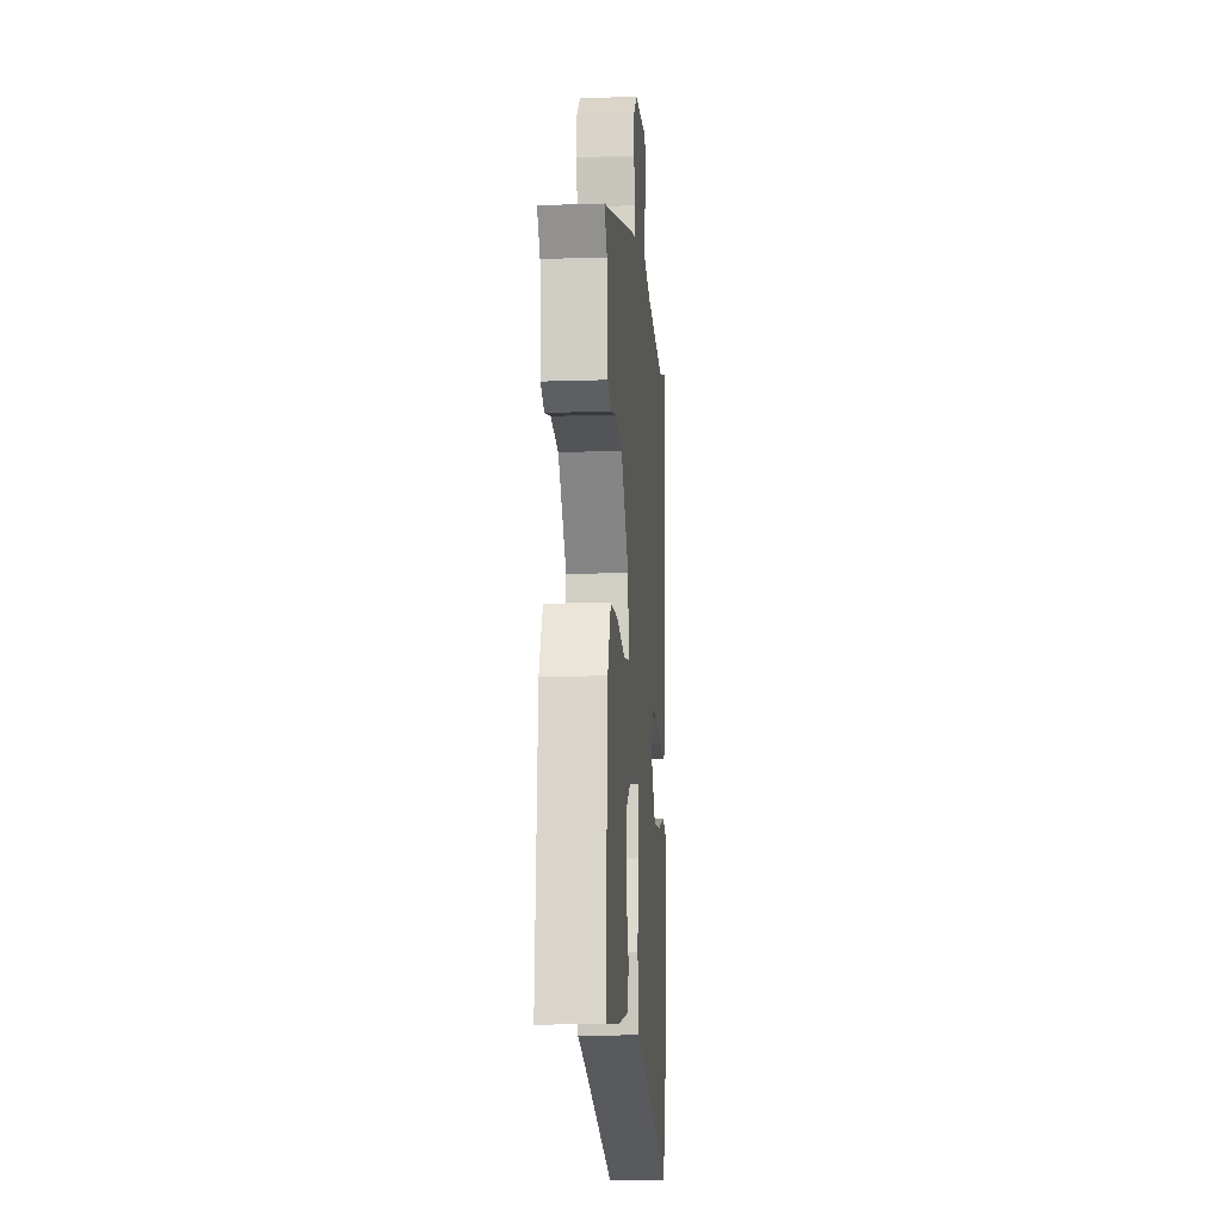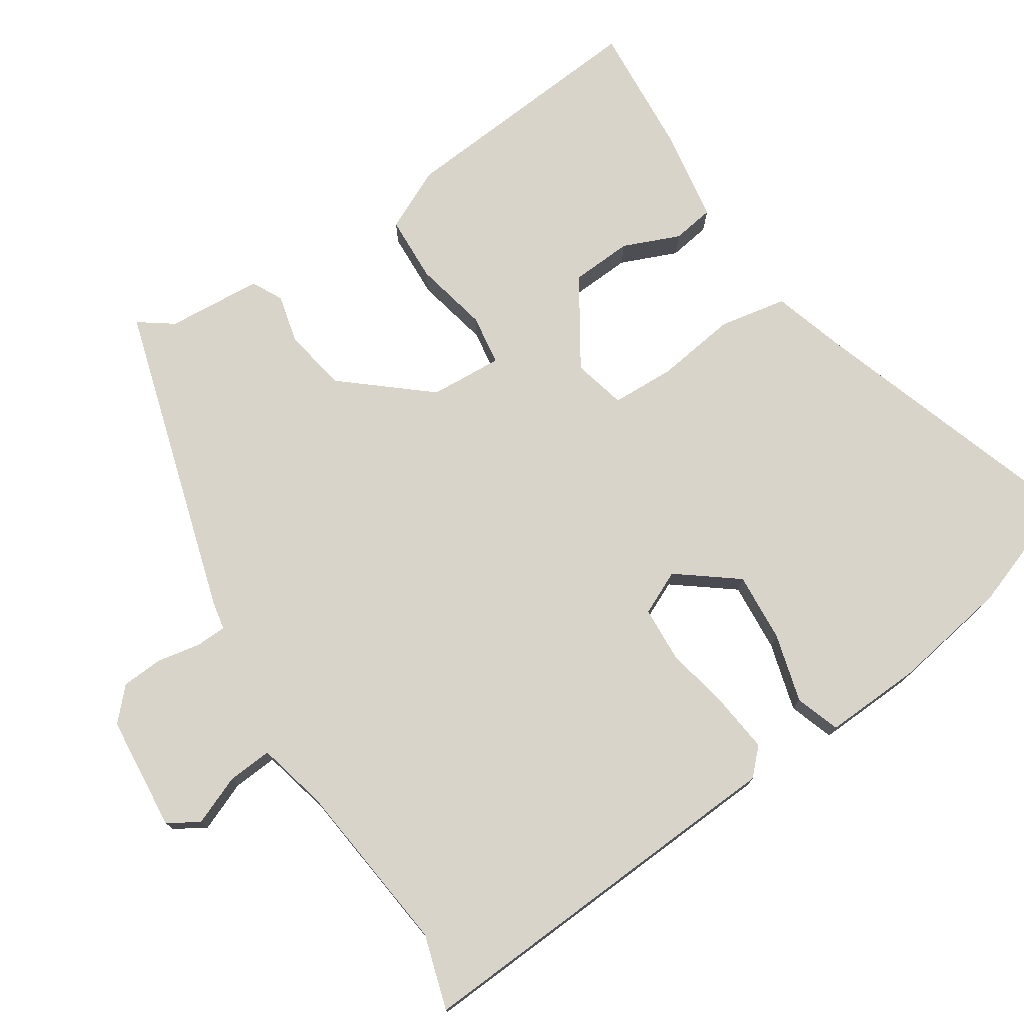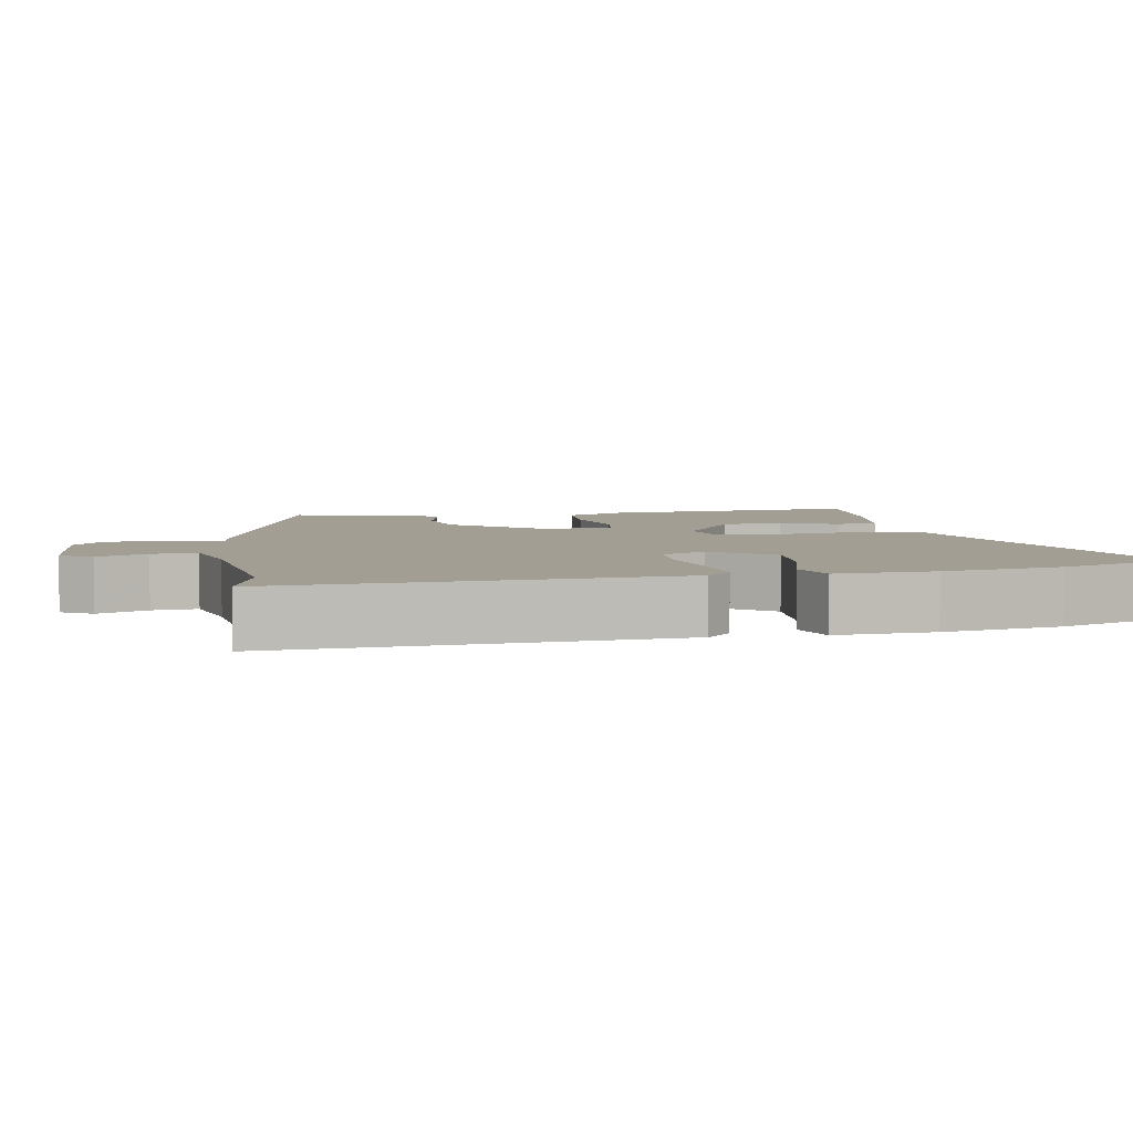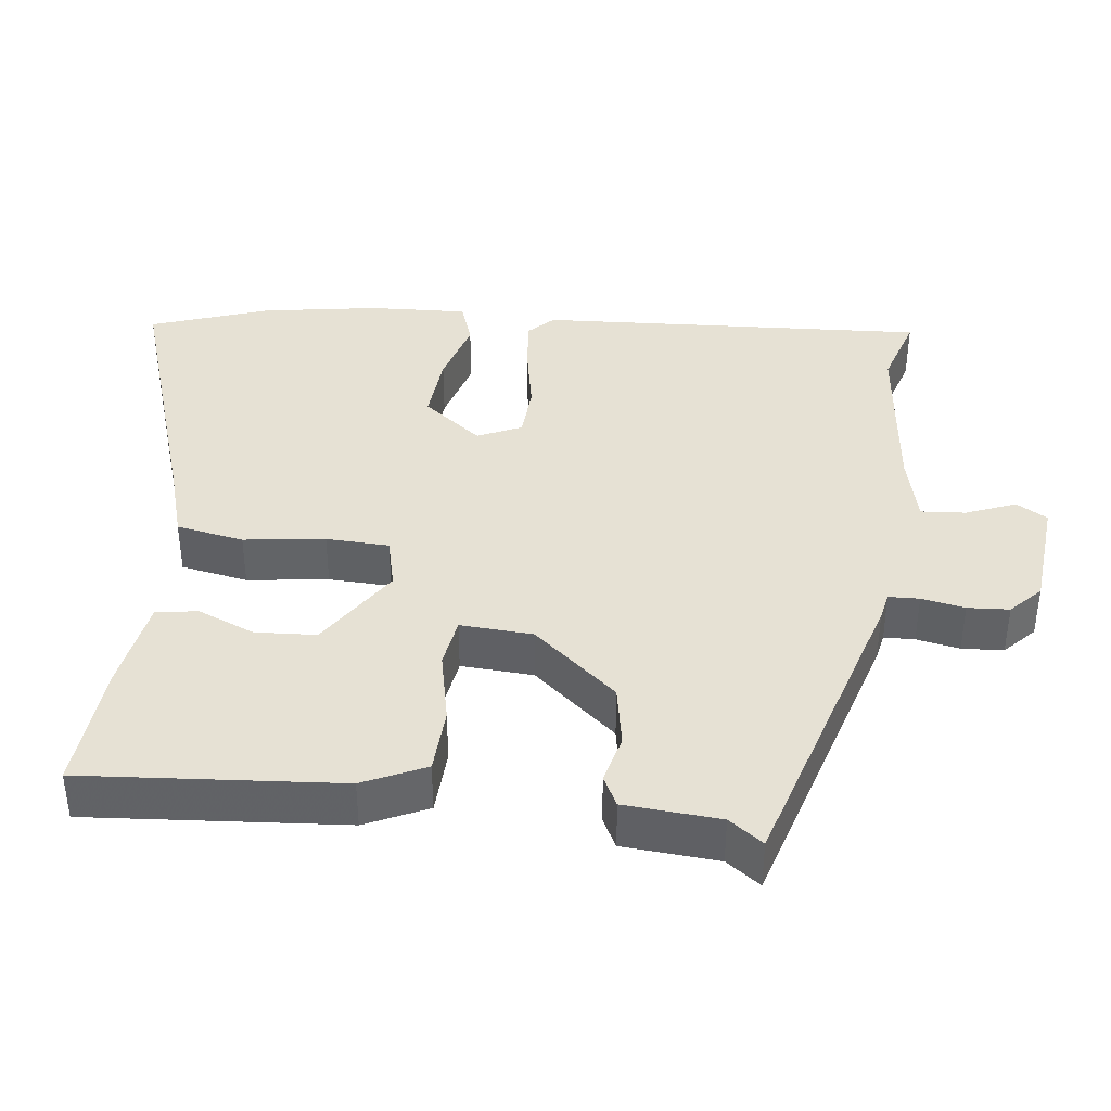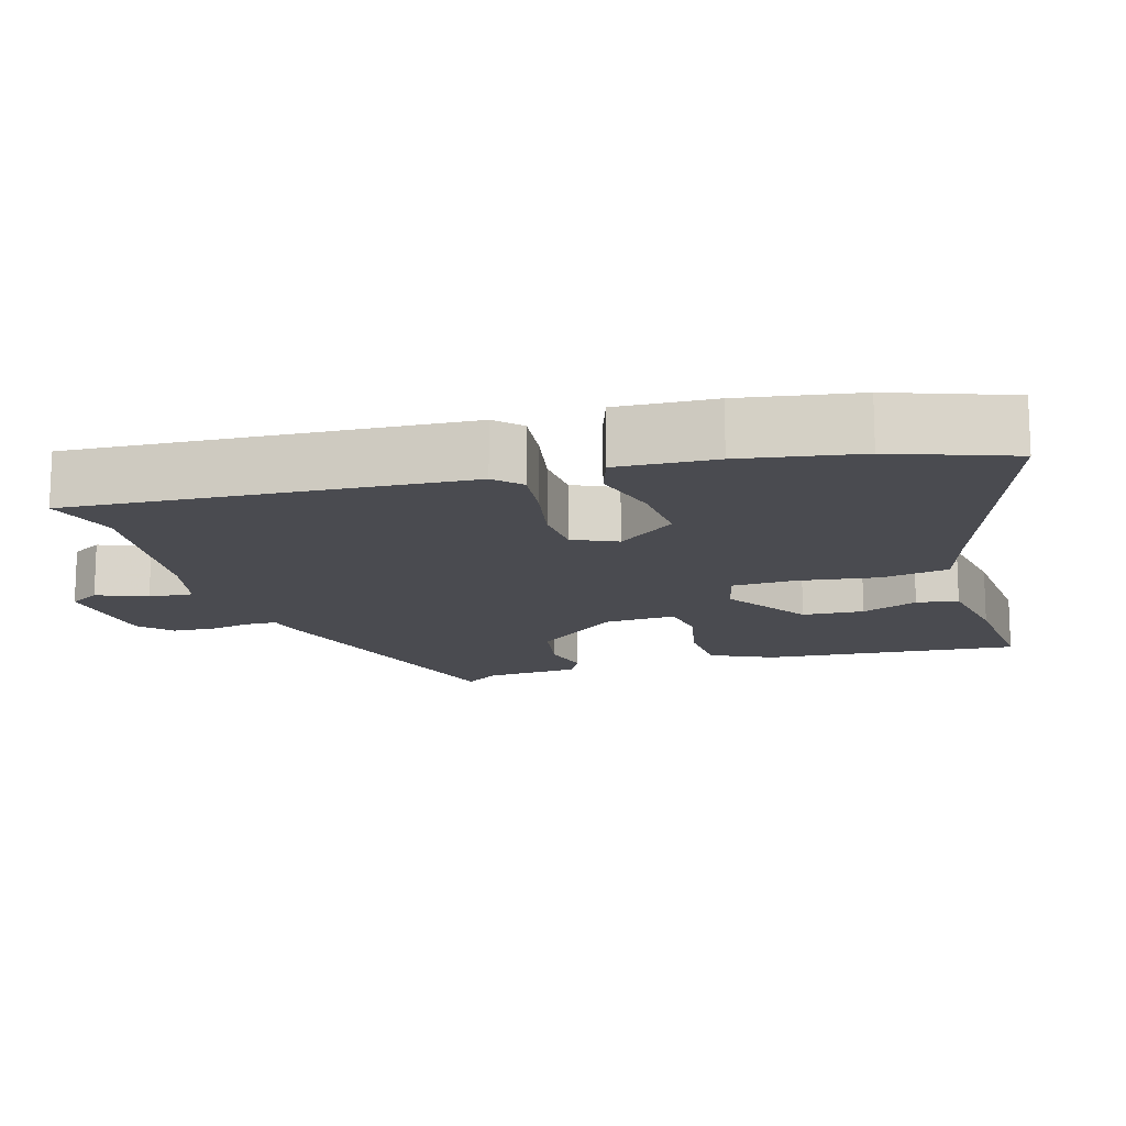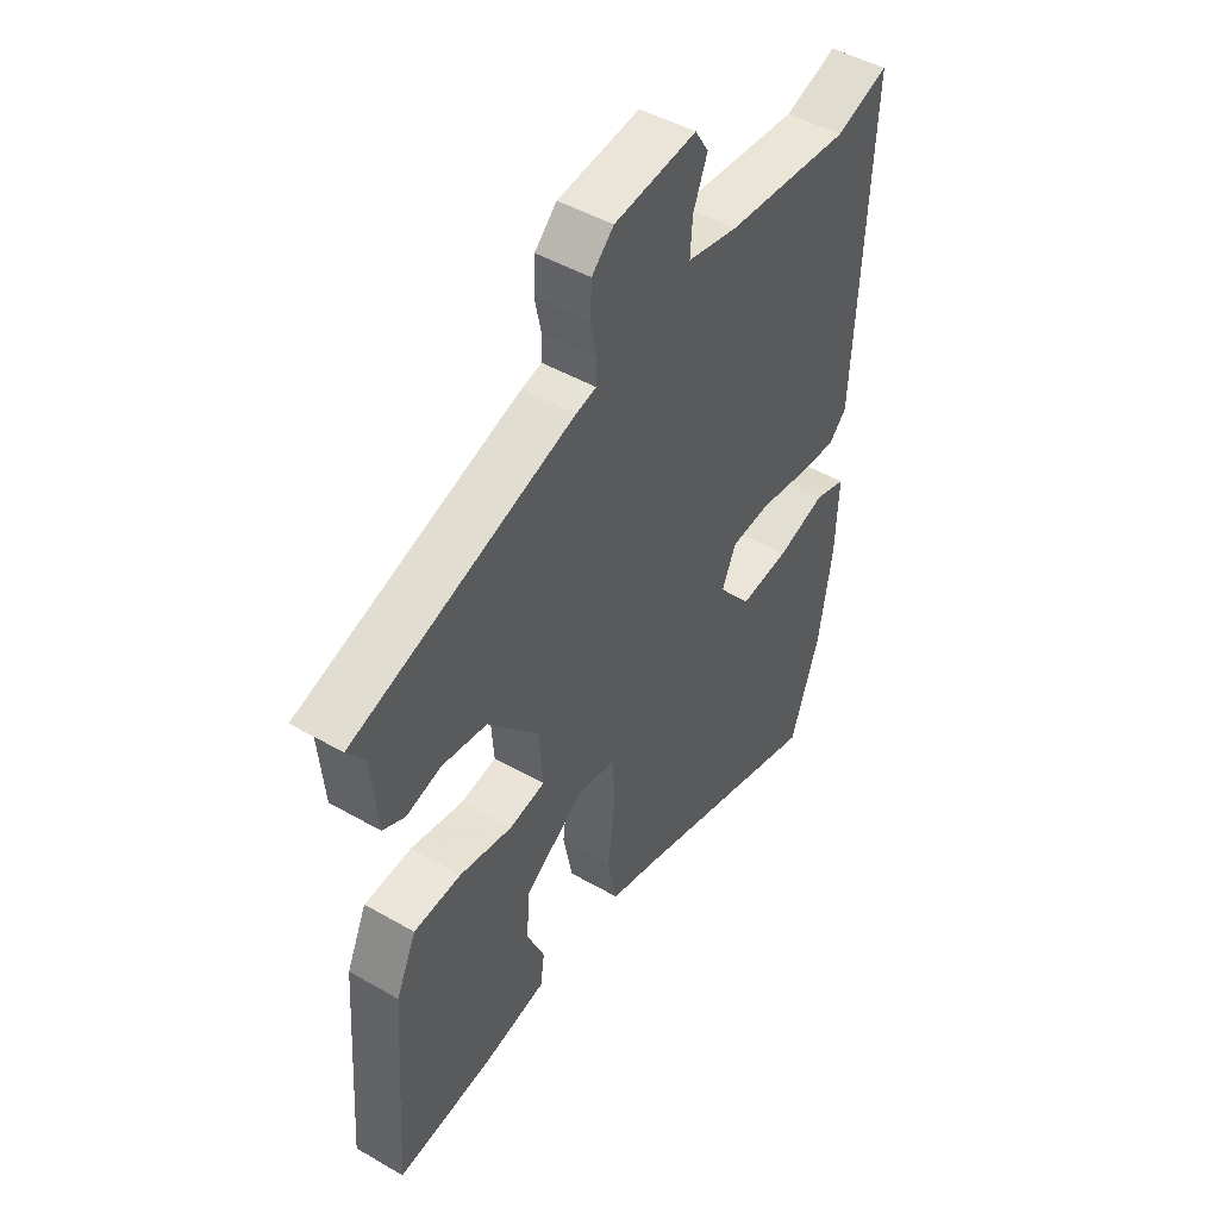
<metadata>
{"format":"obj","ext":"obj","renderer":"f3d","projection":"perspective","resolution":1024,"background":"white","views":[{"elev":-13.1,"azim":-85.6,"up":"+Z"},{"elev":75.5,"azim":56.2,"up":"+Y"},{"elev":5.2,"azim":78.9,"up":"+Y"},{"elev":39.0,"azim":-83.6,"up":"+Y"},{"elev":-14.5,"azim":106.0,"up":"+Y"},{"elev":47.5,"azim":-57.0,"up":"+Z"}]}
</metadata>
<code>
v -0.497 0.07 -0.484
v -0.472 0.07 -0.134
v -0.433 0.07 -0.049
v -0.342 0.07 -0.044
v -0.241 0.07 -0.065
v -0.172 0.07 -0.054
v -0.179 0.07 0.045
v -0.277 0.07 0.159
v -0.363 0.07 0.174
v -0.43 0.07 0.157
v -0.472 0.07 0.178
v -0.483 0.07 0.308
v -0.517 0.07 0.354
v -0.093 0.07 0.484
v -0.054 0.07 0.492
v -0.053 0.07 0.534
v -0.065 0.07 0.593
v -0.062 0.07 0.65
v -0.02 0.07 0.69
v 0.137 0.07 0.706
v 0.163 0.07 0.664
v 0.136 0.07 0.596
v 0.132 0.07 0.535
v 0.228 0.07 0.513
v 0.467 0.07 0.489
v 0.568 0.07 0.521
v 0.542 0.07 -0.012
v 0.508 0.07 -0.046
v 0.431 0.07 -0.038
v 0.339 0.07 -0.021
v 0.264 0.07 -0.026
v 0.237 0.07 -0.086
v 0.3 0.07 -0.166
v 0.395 0.07 -0.158
v 0.488 0.07 -0.131
v 0.549 0.07 -0.151
v 0.544 0.07 -0.285
v 0.519 0.07 -0.446
v 0.463 0.07 -0.608
v 0.086 0.07 -0.487
v -0.013 0.07 -0.458
v -0.031 0.07 -0.366
v -0.017 0.07 -0.255
v -0.021 0.07 -0.169
v -0.093 0.07 -0.152
v -0.211 0.07 -0.229
v -0.215 0.07 -0.313
v -0.182 0.07 -0.39
v -0.19 0.07 -0.447
v -0.317 0.07 -0.469
v -0.497 0 -0.484
v -0.472 0 -0.134
v -0.433 0 -0.049
v -0.342 0 -0.044
v -0.241 0 -0.065
v -0.172 0 -0.054
v -0.179 0 0.045
v -0.277 0 0.159
v -0.363 0 0.174
v -0.43 0 0.157
v -0.472 0 0.178
v -0.483 0 0.308
v -0.517 0 0.354
v -0.093 0 0.484
v -0.054 0 0.492
v -0.053 0 0.534
v -0.065 0 0.593
v -0.062 0 0.65
v -0.02 0 0.69
v 0.137 0 0.706
v 0.163 0 0.664
v 0.136 0 0.596
v 0.132 0 0.535
v 0.228 0 0.513
v 0.467 0 0.489
v 0.568 0 0.521
v 0.542 0 -0.012
v 0.508 0 -0.046
v 0.431 0 -0.038
v 0.339 0 -0.021
v 0.264 0 -0.026
v 0.237 0 -0.086
v 0.3 0 -0.166
v 0.395 0 -0.158
v 0.488 0 -0.131
v 0.549 0 -0.151
v 0.544 0 -0.285
v 0.519 0 -0.446
v 0.463 0 -0.608
v 0.086 0 -0.487
v -0.013 0 -0.458
v -0.031 0 -0.366
v -0.017 0 -0.255
v -0.021 0 -0.169
v -0.093 0 -0.152
v -0.211 0 -0.229
v -0.215 0 -0.313
v -0.182 0 -0.39
v -0.19 0 -0.447
v -0.317 0 -0.469
f 47 48 49 50
f 46 47 50 1
f 40 41 42 43
f 40 43 44
f 39 40 44
f 38 39 44
f 37 38 44
f 34 35 36 37
f 33 34 37
f 33 37 44 45
f 27 28 29 30
f 25 26 27 30
f 24 25 30 31
f 23 24 31 32
f 19 20 21 22
f 19 22 23
f 16 17 18 19
f 15 16 19 23
f 12 13 14 15
f 12 15 23 32
f 9 10 11 12
f 8 9 12
f 2 3 4 5
f 46 1 2 5
f 45 46 5 6
f 8 12 32 33
f 7 8 33
f 6 7 33 45
f 100 99 98 97
f 51 100 97 96
f 93 92 91 90
f 94 93 90
f 94 90 89
f 94 89 88
f 94 88 87
f 87 86 85 84
f 87 84 83
f 95 94 87 83
f 80 79 78 77
f 80 77 76 75
f 81 80 75 74
f 82 81 74 73
f 72 71 70 69
f 73 72 69
f 69 68 67 66
f 73 69 66 65
f 65 64 63 62
f 82 73 65 62
f 62 61 60 59
f 62 59 58
f 55 54 53 52
f 55 52 51 96
f 56 55 96 95
f 83 82 62 58
f 83 58 57
f 95 83 57 56
f 1 51 52 2
f 2 52 53 3
f 3 53 54 4
f 4 54 55 5
f 5 55 56 6
f 6 56 57 7
f 7 57 58 8
f 8 58 59 9
f 9 59 60 10
f 10 60 61 11
f 11 61 62 12
f 12 62 63 13
f 13 63 64 14
f 14 64 65 15
f 15 65 66 16
f 16 66 67 17
f 17 67 68 18
f 18 68 69 19
f 19 69 70 20
f 20 70 71 21
f 21 71 72 22
f 22 72 73 23
f 23 73 74 24
f 24 74 75 25
f 25 75 76 26
f 26 76 77 27
f 27 77 78 28
f 28 78 79 29
f 29 79 80 30
f 30 80 81 31
f 31 81 82 32
f 32 82 83 33
f 33 83 84 34
f 34 84 85 35
f 35 85 86 36
f 36 86 87 37
f 37 87 88 38
f 38 88 89 39
f 39 89 90 40
f 40 90 91 41
f 41 91 92 42
f 42 92 93 43
f 43 93 94 44
f 44 94 95 45
f 45 95 96 46
f 46 96 97 47
f 47 97 98 48
f 48 98 99 49
f 49 99 100 50
f 50 100 51 1

</code>
